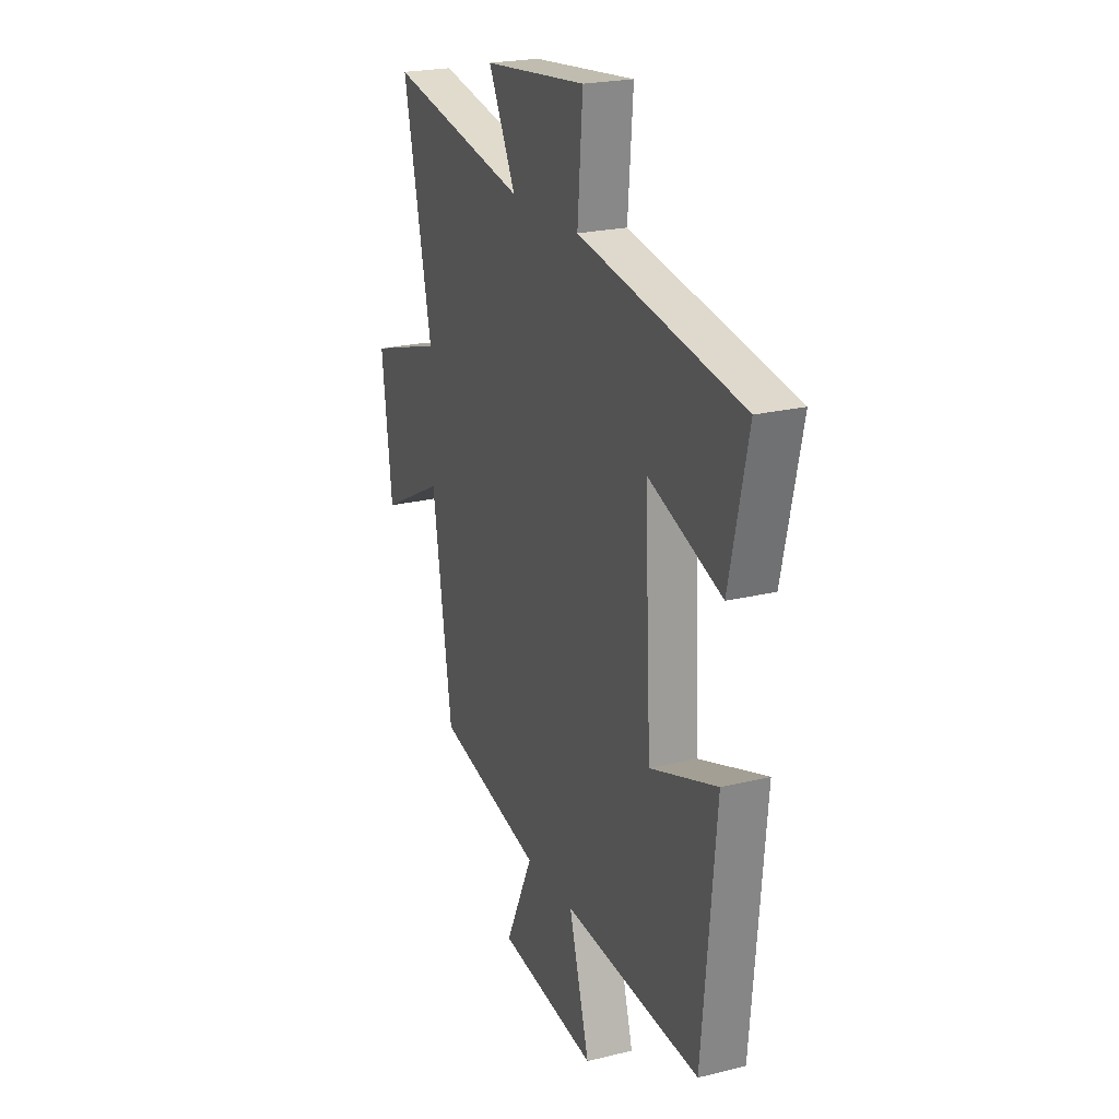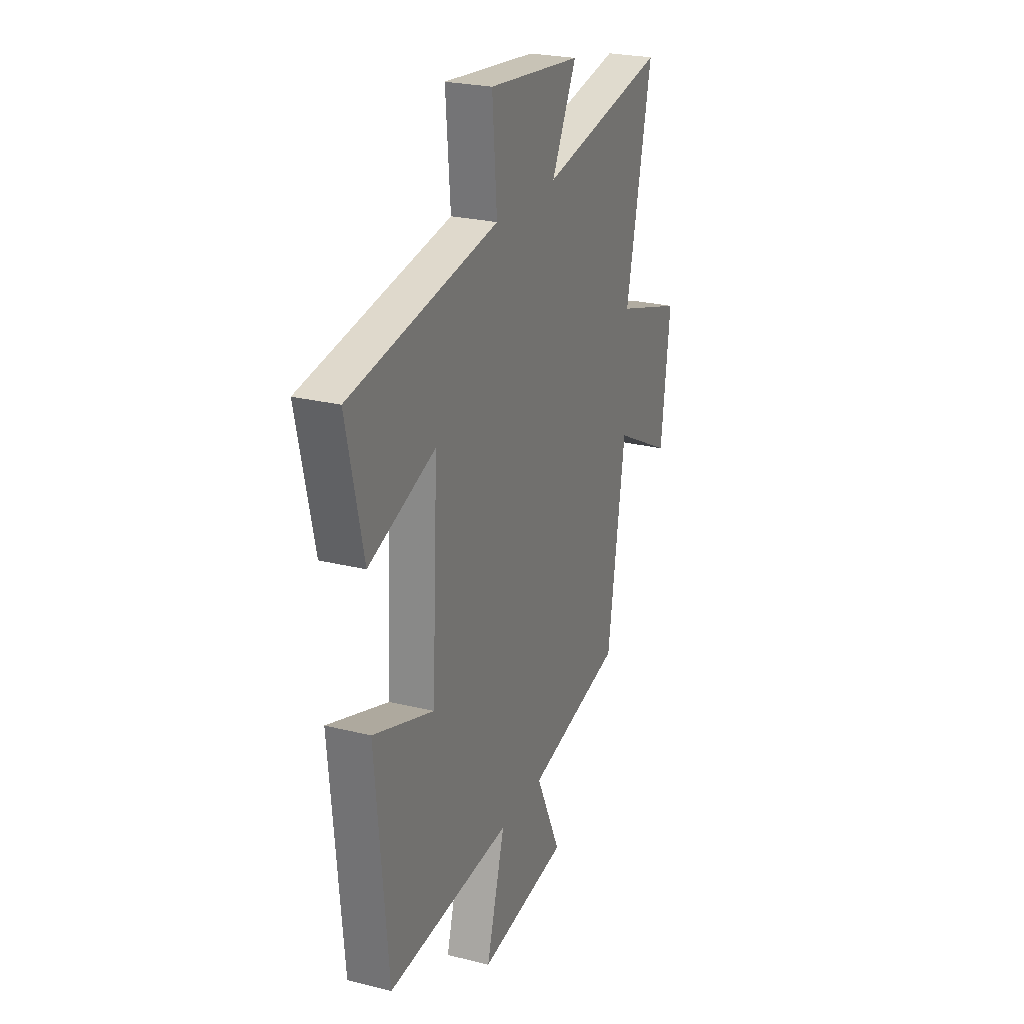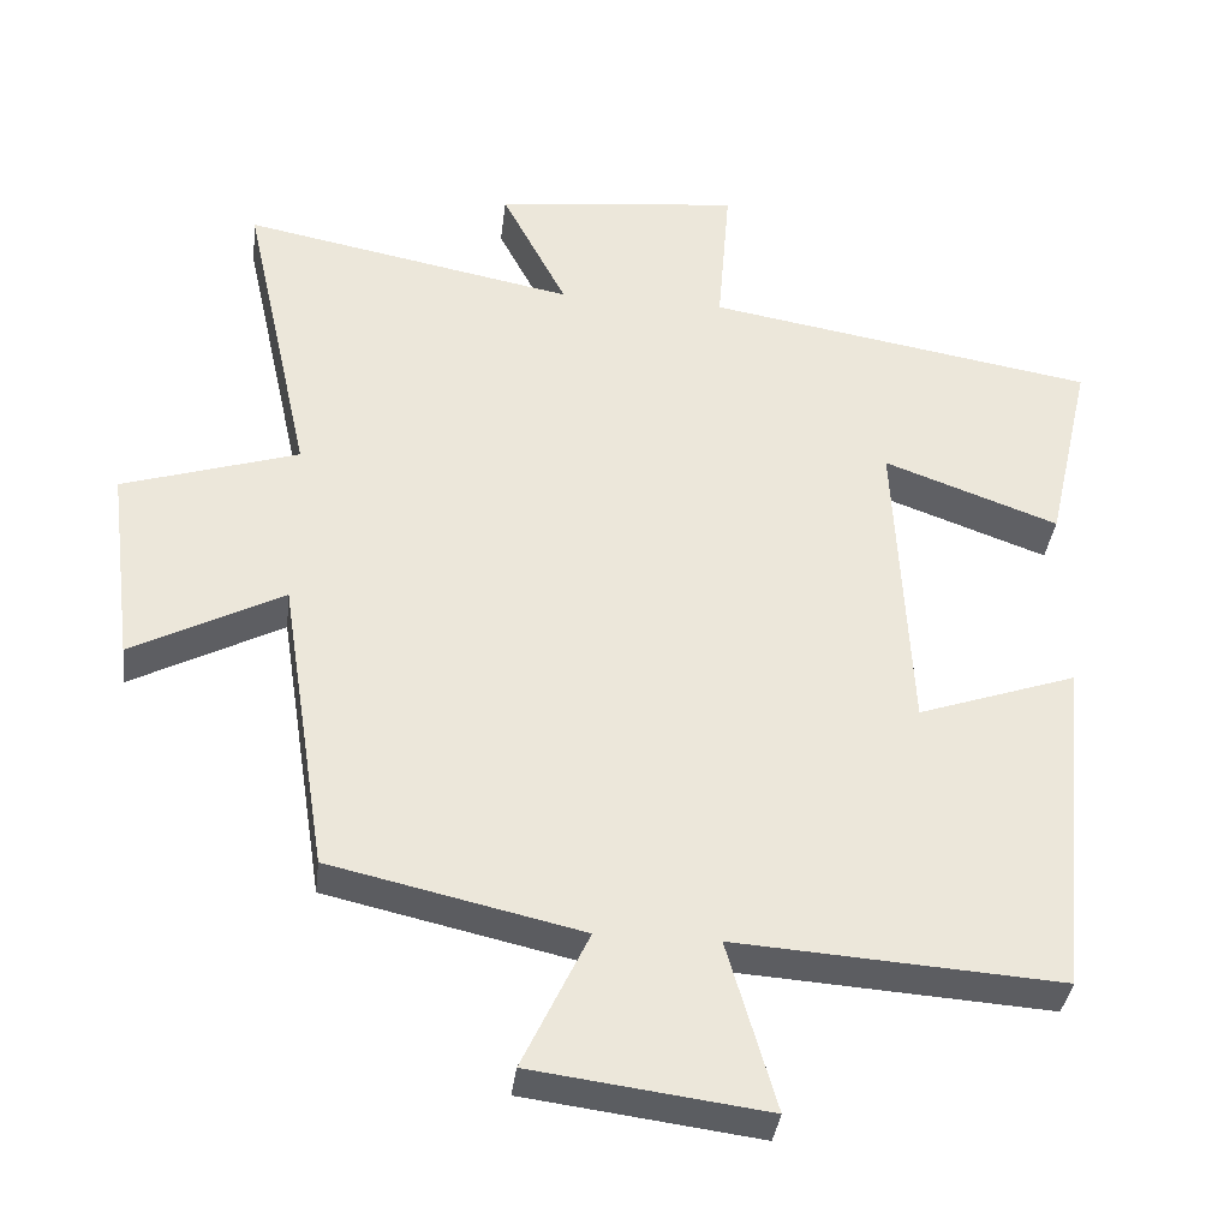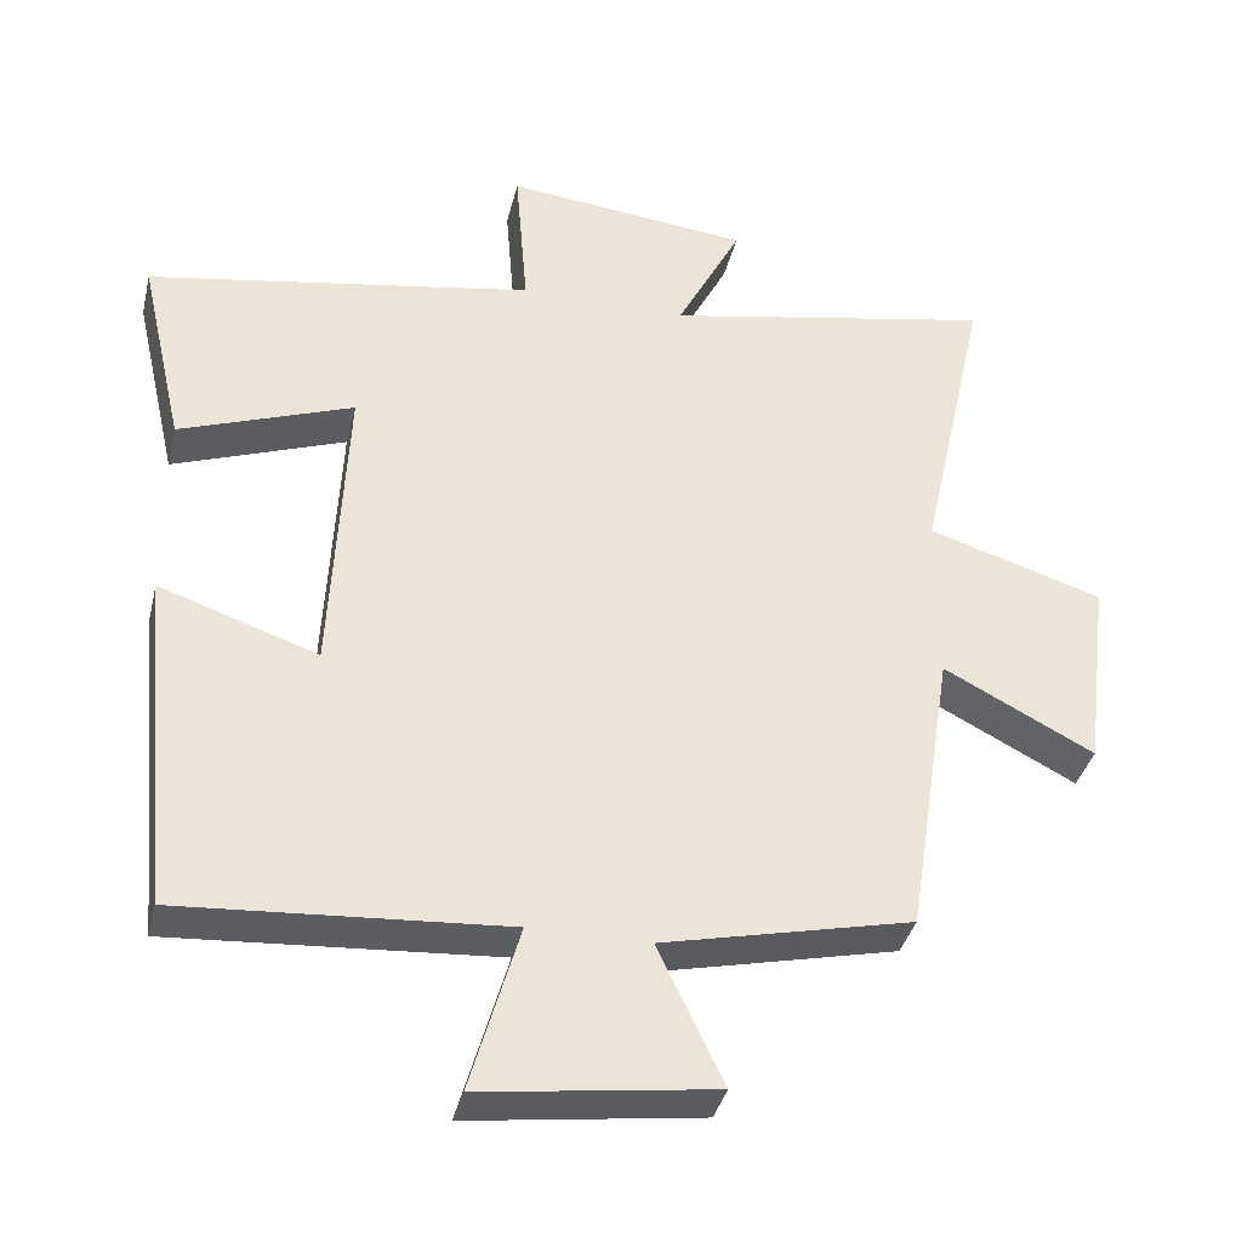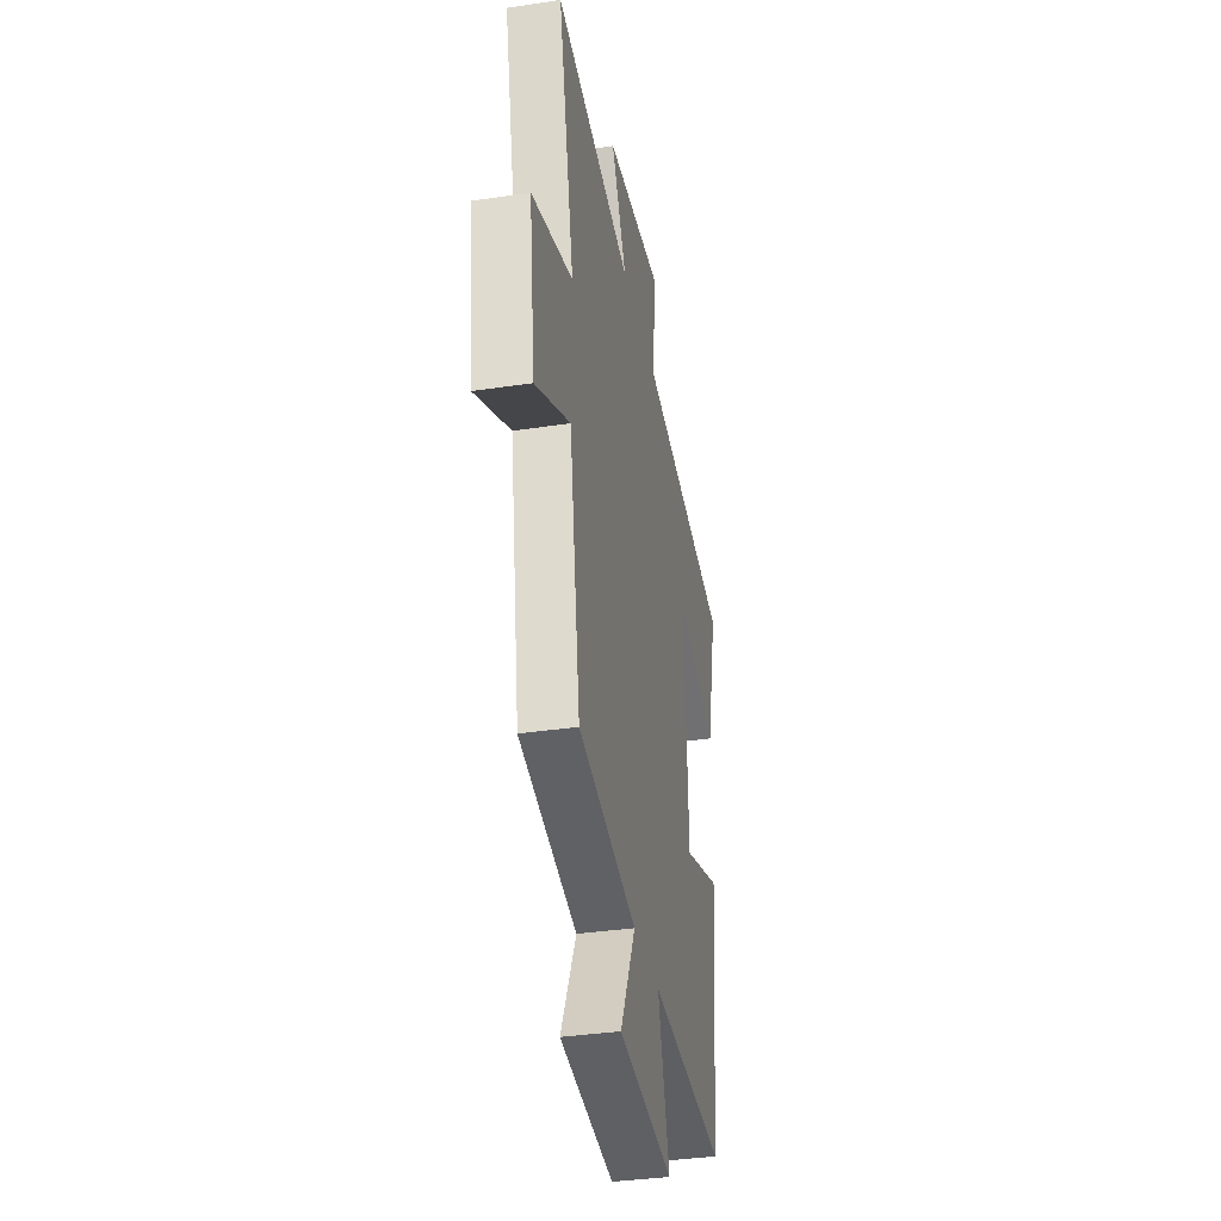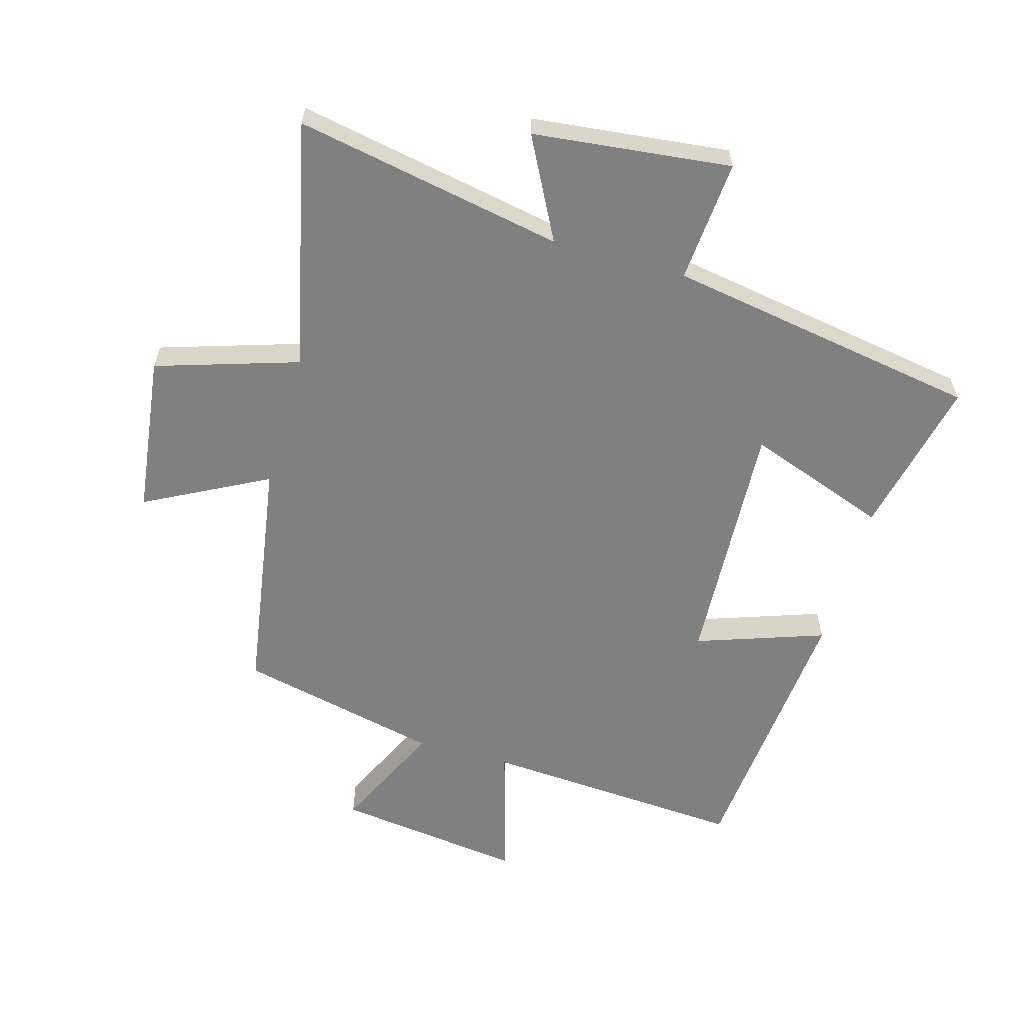
<metadata>
{"format":"obj","ext":"obj","renderer":"f3d","projection":"perspective","resolution":1024,"background":"white","views":[{"elev":22.4,"azim":67.0,"up":"+Z"},{"elev":24.8,"azim":112.2,"up":"+Z"},{"elev":-36.0,"azim":-6.8,"up":"+Z"},{"elev":-37.1,"azim":166.7,"up":"+Z"},{"elev":-35.8,"azim":-78.8,"up":"+Z"},{"elev":-60.2,"azim":-15.7,"up":"+Y"}]}
</metadata>
<code>
v -0.44 0.07 -0.426
v -0.5 0.07 -0.041
v -0.695 0.07 -0.142
v -0.727 0.07 0.114
v -0.5 0.07 0.185
v -0.588 0.07 0.583
v -0.16 0.07 0.5
v -0.244 0.07 0.662
v 0.072 0.07 0.696
v 0.056 0.07 0.5
v 0.557 0.07 0.415
v 0.5 0.07 0.163
v 0.275 0.07 0.245
v 0.295 0.07 -0.155
v 0.5 0.07 -0.085
v 0.458 0.07 -0.529
v 0.038 0.07 -0.5
v 0.101 0.07 -0.719
v -0.201 0.07 -0.679
v -0.116 0.07 -0.5
v -0.44 0 -0.426
v -0.5 0 -0.041
v -0.695 0 -0.142
v -0.727 0 0.114
v -0.5 0 0.185
v -0.588 0 0.583
v -0.16 0 0.5
v -0.244 0 0.662
v 0.072 0 0.696
v 0.056 0 0.5
v 0.557 0 0.415
v 0.5 0 0.163
v 0.275 0 0.245
v 0.295 0 -0.155
v 0.5 0 -0.085
v 0.458 0 -0.529
v 0.038 0 -0.5
v 0.101 0 -0.719
v -0.201 0 -0.679
v -0.116 0 -0.5
f 17 18 19 20
f 17 20 1 2
f 14 15 16 17
f 13 14 17 2
f 10 11 12 13
f 10 13 2
f 7 8 9 10
f 7 10 2 3
f 5 6 7
f 5 7 3
f 3 4 5
f 40 39 38 37
f 22 21 40 37
f 37 36 35 34
f 22 37 34 33
f 33 32 31 30
f 22 33 30
f 30 29 28 27
f 23 22 30 27
f 27 26 25
f 23 27 25
f 25 24 23
f 1 21 22 2
f 2 22 23 3
f 3 23 24 4
f 4 24 25 5
f 5 25 26 6
f 6 26 27 7
f 7 27 28 8
f 8 28 29 9
f 9 29 30 10
f 10 30 31 11
f 11 31 32 12
f 12 32 33 13
f 13 33 34 14
f 14 34 35 15
f 15 35 36 16
f 16 36 37 17
f 17 37 38 18
f 18 38 39 19
f 19 39 40 20
f 20 40 21 1

</code>
